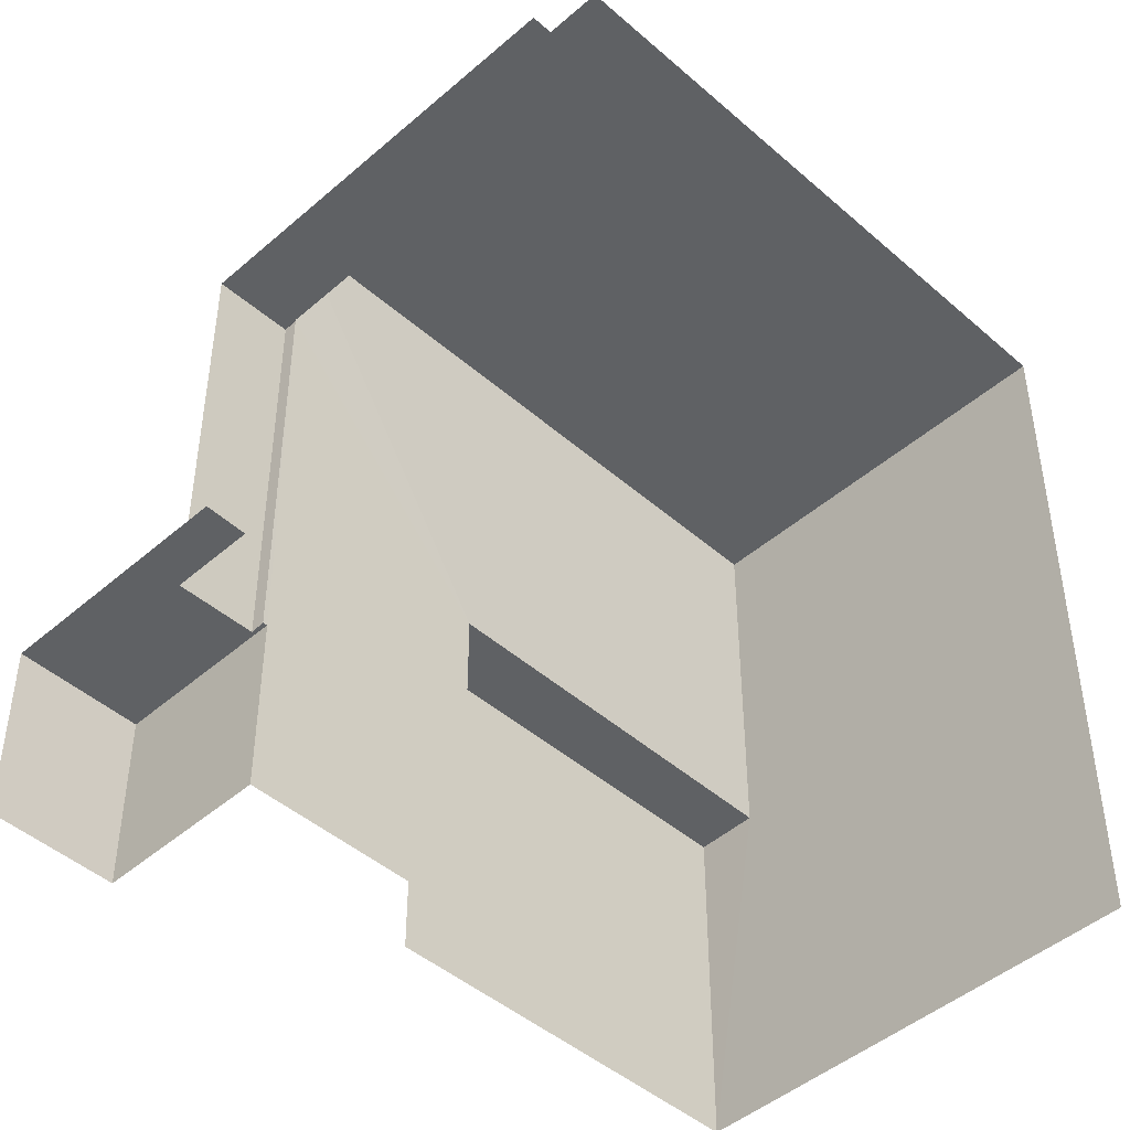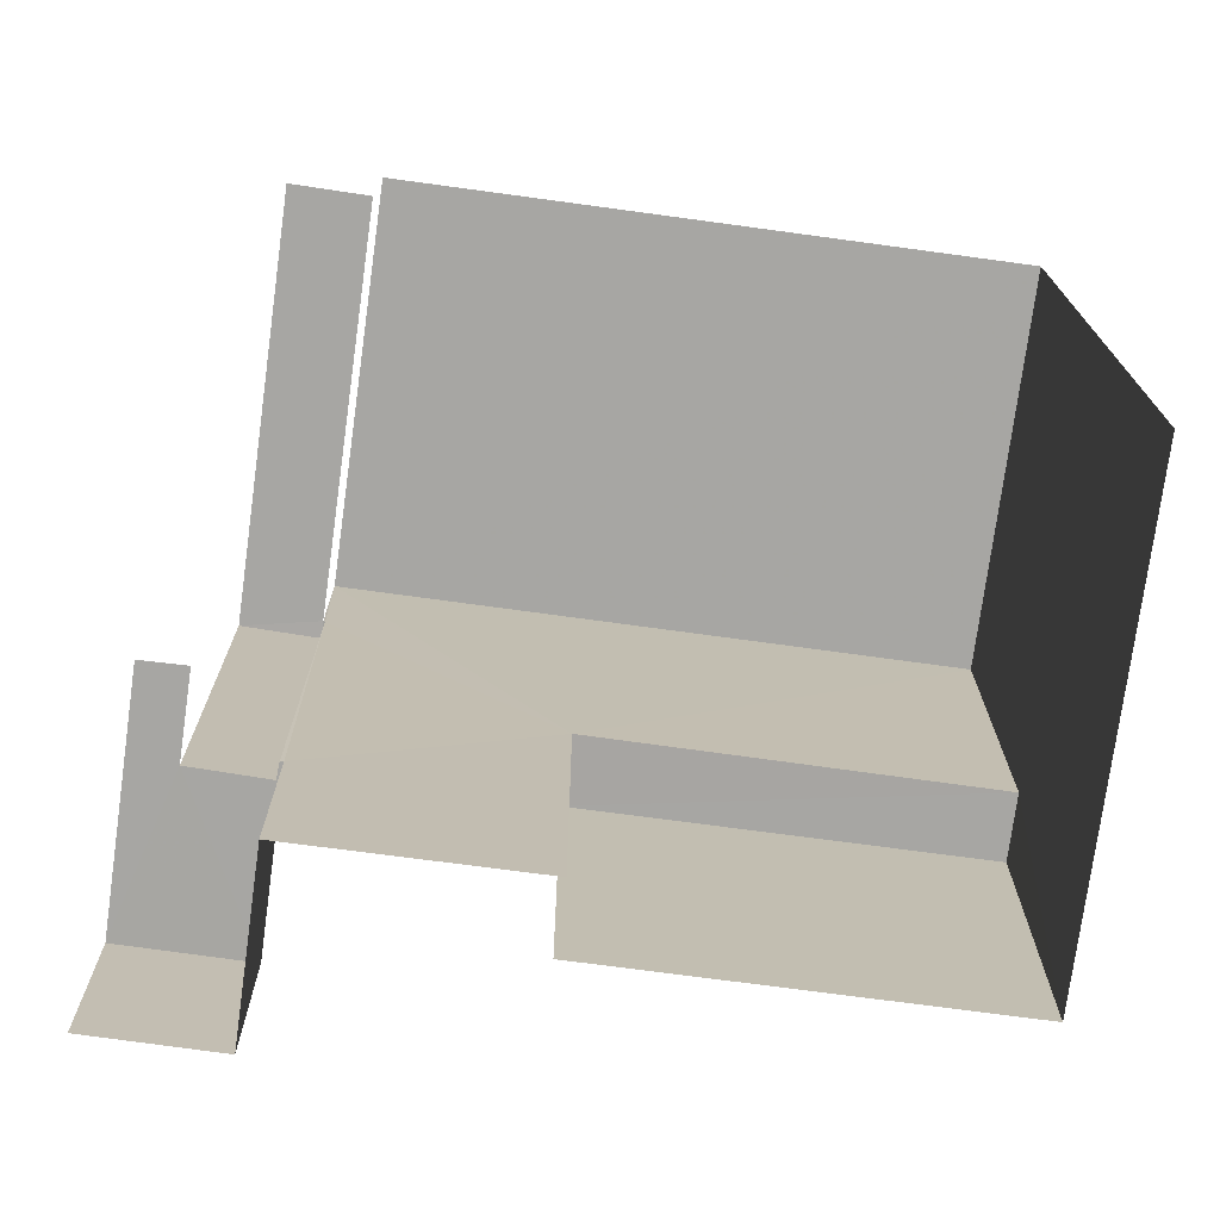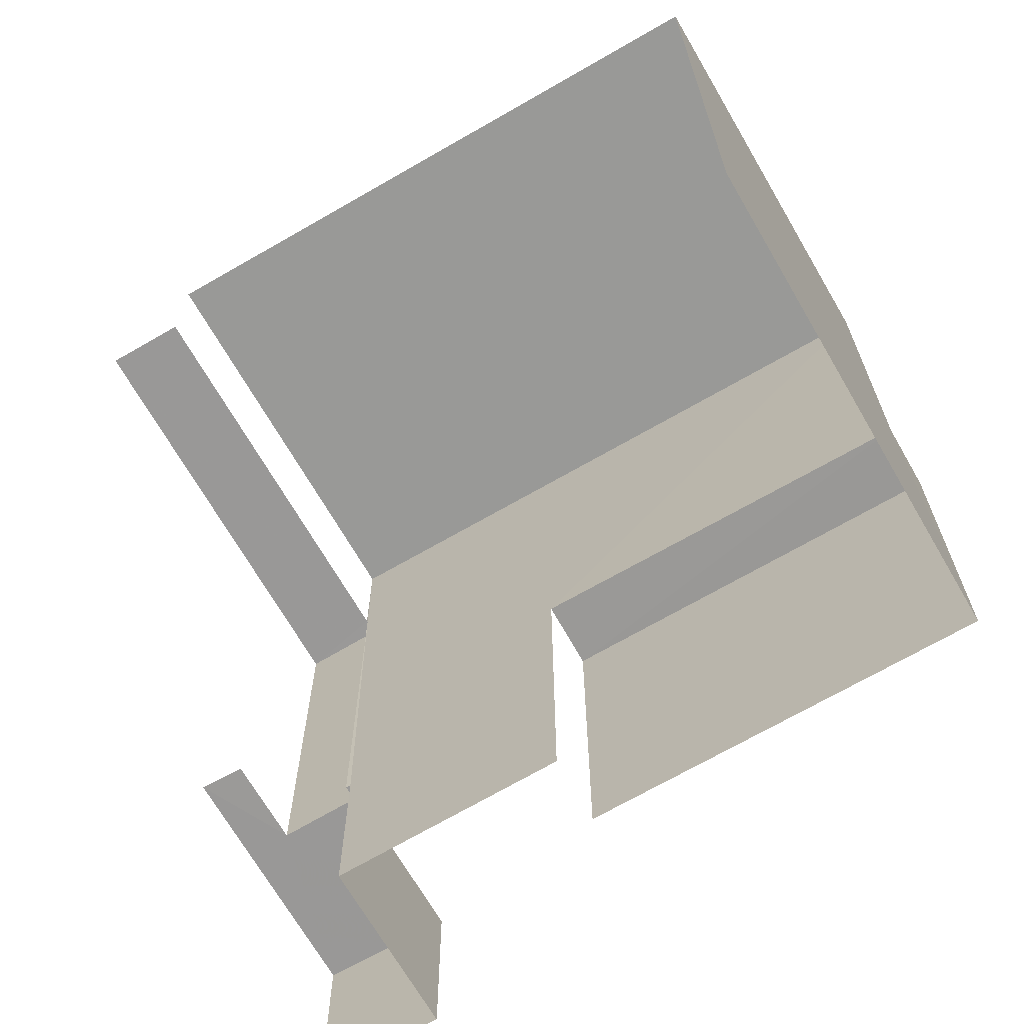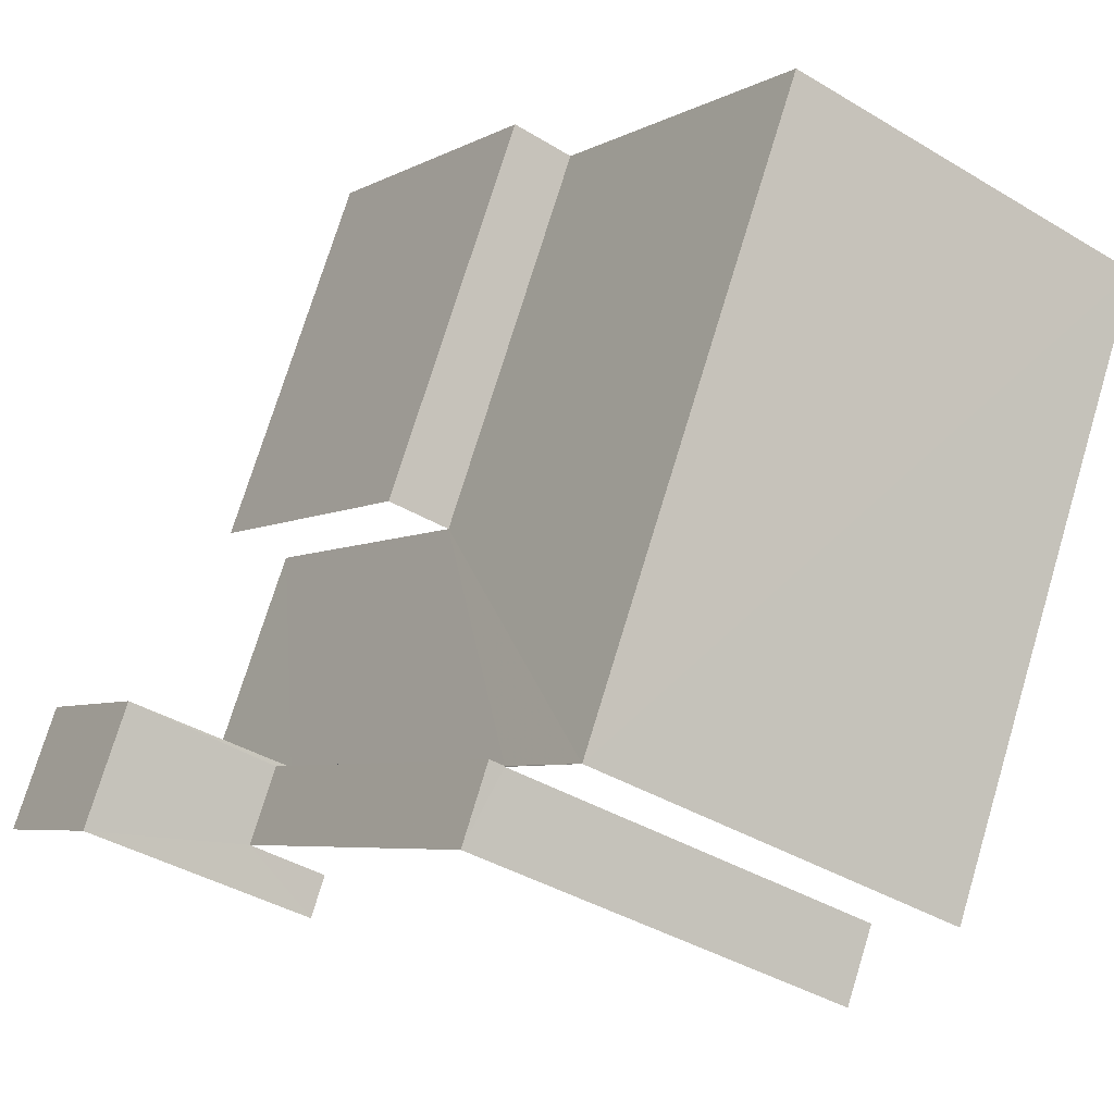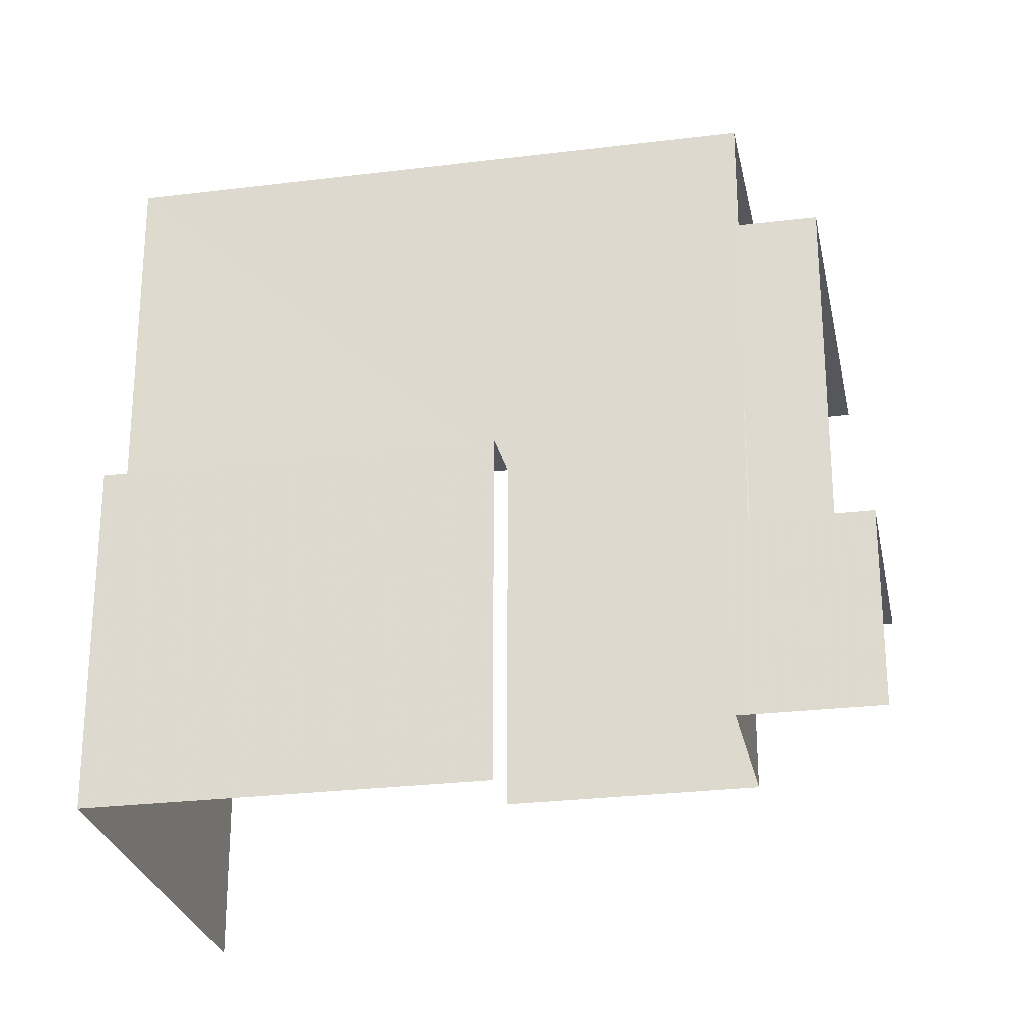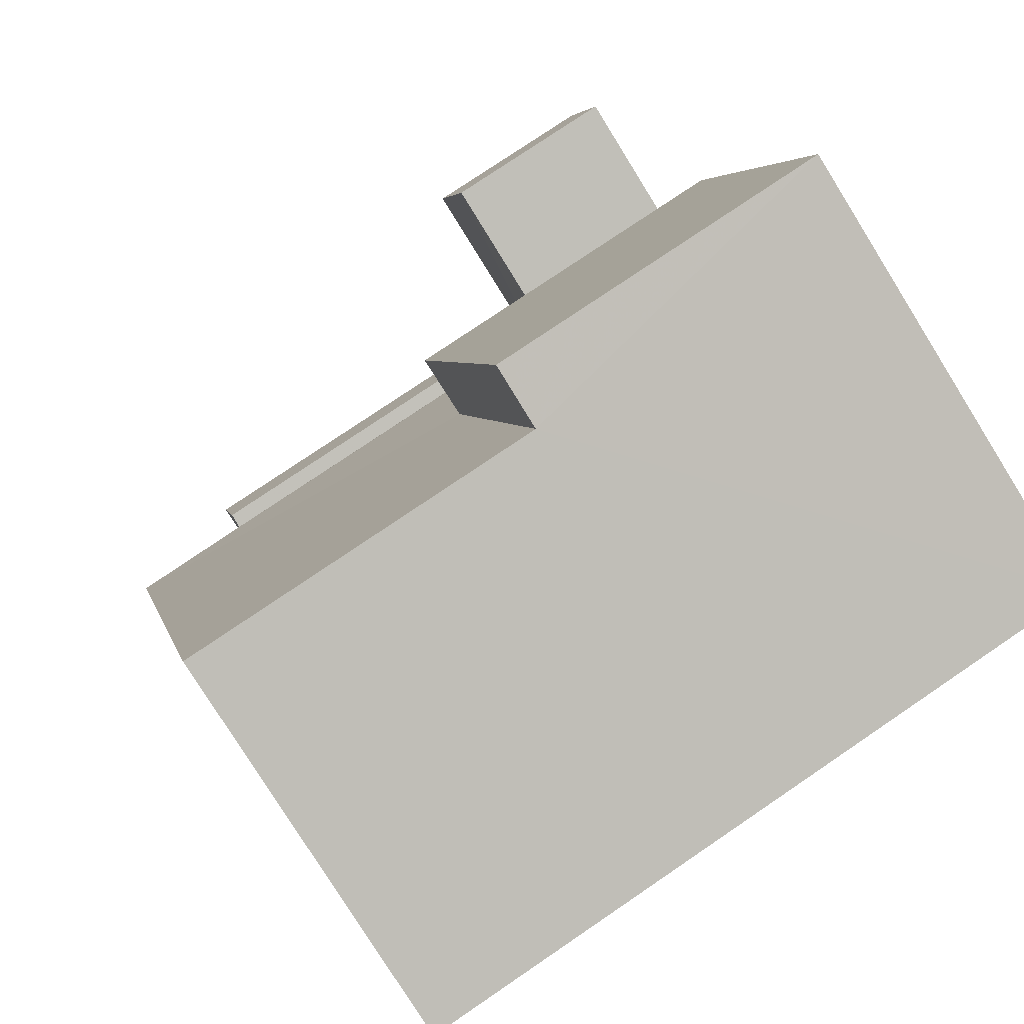
<metadata>
{"format":"obj","ext":"obj","renderer":"f3d","projection":"perspective","resolution":1024,"background":"white","views":[{"elev":-45.9,"azim":25.1,"up":"+Z"},{"elev":-74.1,"azim":62.4,"up":"+Z"},{"elev":-68.8,"azim":100.2,"up":"+Z"},{"elev":-5.3,"azim":-31.2,"up":"+Y"},{"elev":-26.4,"azim":-98.7,"up":"+Z"},{"elev":77.5,"azim":55.8,"up":"+Y"}]}
</metadata>
<code>
v -2.213e+05 -1.253e+05 25.05
v -2.213e+05 -1.253e+05 25.05
v -2.213e+05 -1.253e+05 25.05
v -2.213e+05 -1.253e+05 25.05
v -2.213e+05 -1.253e+05 25.05
v -2.213e+05 -1.253e+05 25.05
v -2.213e+05 -1.253e+05 25.05
v -2.213e+05 -1.253e+05 25.05
v -2.213e+05 -1.253e+05 25.05
v -2.213e+05 -1.253e+05 25.05
v -2.213e+05 -1.253e+05 30.06
v -2.213e+05 -1.253e+05 30.06
v -2.213e+05 -1.253e+05 30.06
v -2.213e+05 -1.253e+05 30.06
v -2.213e+05 -1.253e+05 35.38
v -2.213e+05 -1.253e+05 35.38
v -2.213e+05 -1.253e+05 35.38
v -2.213e+05 -1.253e+05 35.38
v -2.213e+05 -1.253e+05 27.68
v -2.213e+05 -1.253e+05 27.68
v -2.213e+05 -1.253e+05 27.68
v -2.213e+05 -1.253e+05 27.68
v -2.213e+05 -1.253e+05 27.68
v -2.213e+05 -1.253e+05 27.68
v -2.213e+05 -1.253e+05 27.68
v -2.213e+05 -1.253e+05 27.68
v -2.213e+05 -1.253e+05 33.6
v -2.213e+05 -1.253e+05 33.6
v -2.213e+05 -1.253e+05 33.6
v -2.213e+05 -1.253e+05 33.6
v -2.213e+05 -1.253e+05 33.6
v -2.213e+05 -1.253e+05 33.6
f 1 2 3
f 2 1 4
f 5 6 7
f 8 6 5
f 9 10 6
f 4 1 10
f 9 6 8
f 10 1 6
f 29 17 16
f 29 32 17
f 10 9 21
f 9 31 21
f 21 30 19
f 21 31 30
f 15 32 8
f 8 32 9
f 15 17 32
f 9 32 31
f 22 2 4
f 20 22 4
f 6 13 7
f 6 14 13
f 10 20 4
f 10 21 20
f 11 12 13
f 14 11 13
f 15 16 17
f 15 18 16
f 19 20 21
f 20 19 22
f 23 24 25
f 26 23 25
f 24 22 19
f 24 19 25
f 27 28 29
f 28 30 29
f 29 31 32
f 29 30 31
f 22 3 2
f 22 24 3
f 1 3 24
f 23 1 24
f 14 6 23
f 18 11 14
f 6 1 23
f 16 18 14
f 16 27 29
f 27 23 26
f 14 23 27
f 16 14 27
f 26 28 27
f 26 25 28
f 13 5 7
f 13 12 5
f 19 30 28
f 25 19 28
f 18 15 11
f 15 8 11
f 11 5 12
f 11 8 5

</code>
